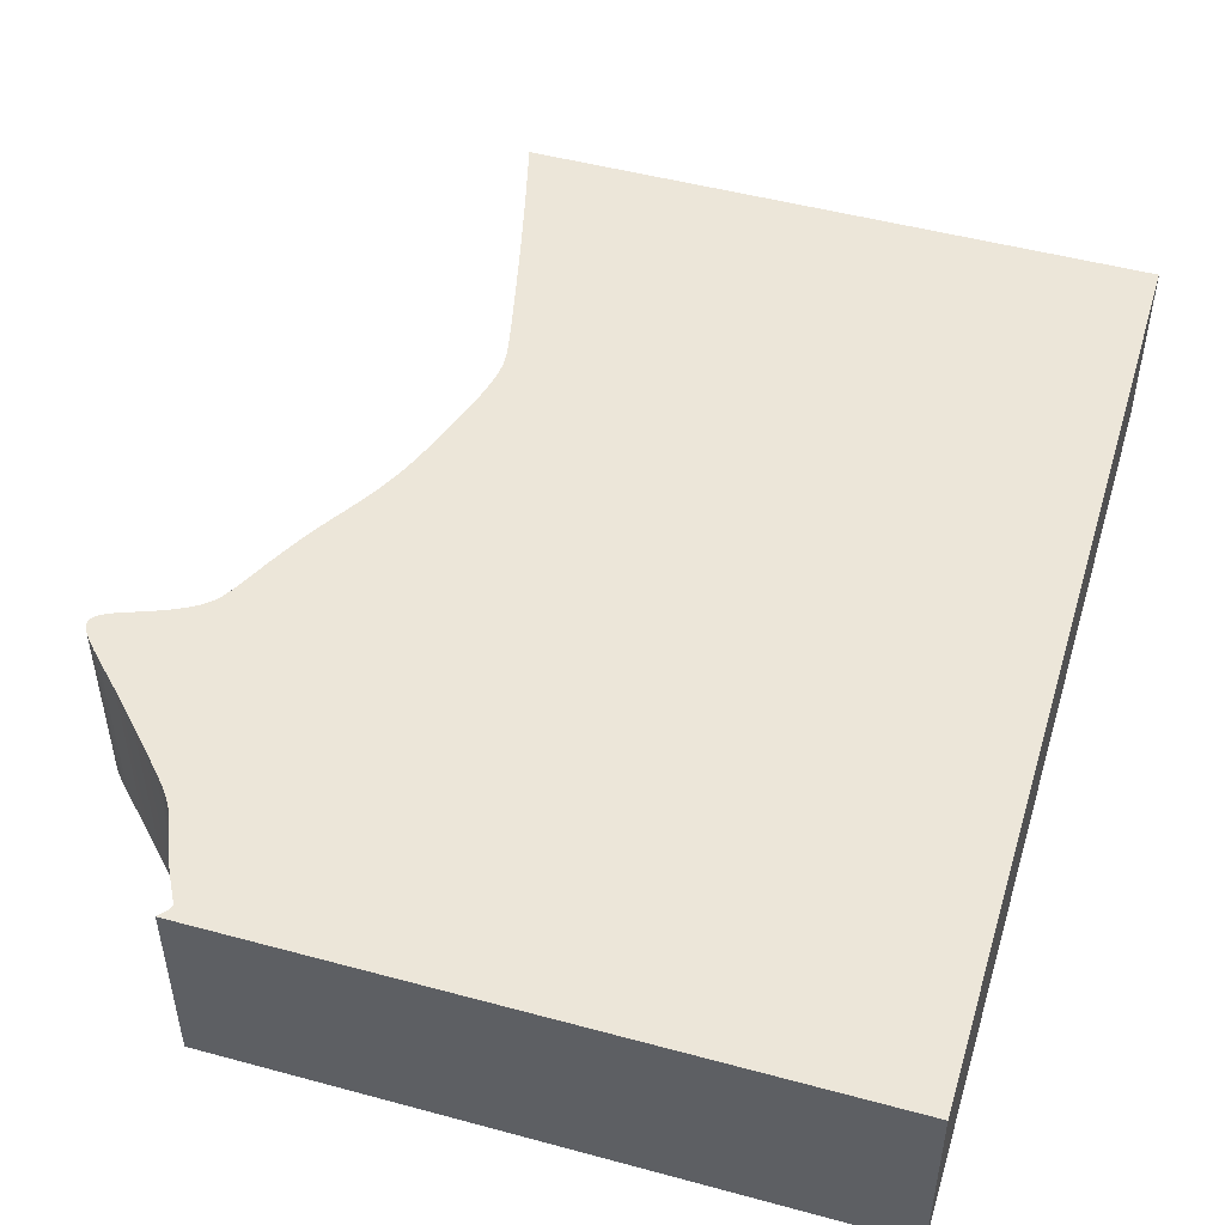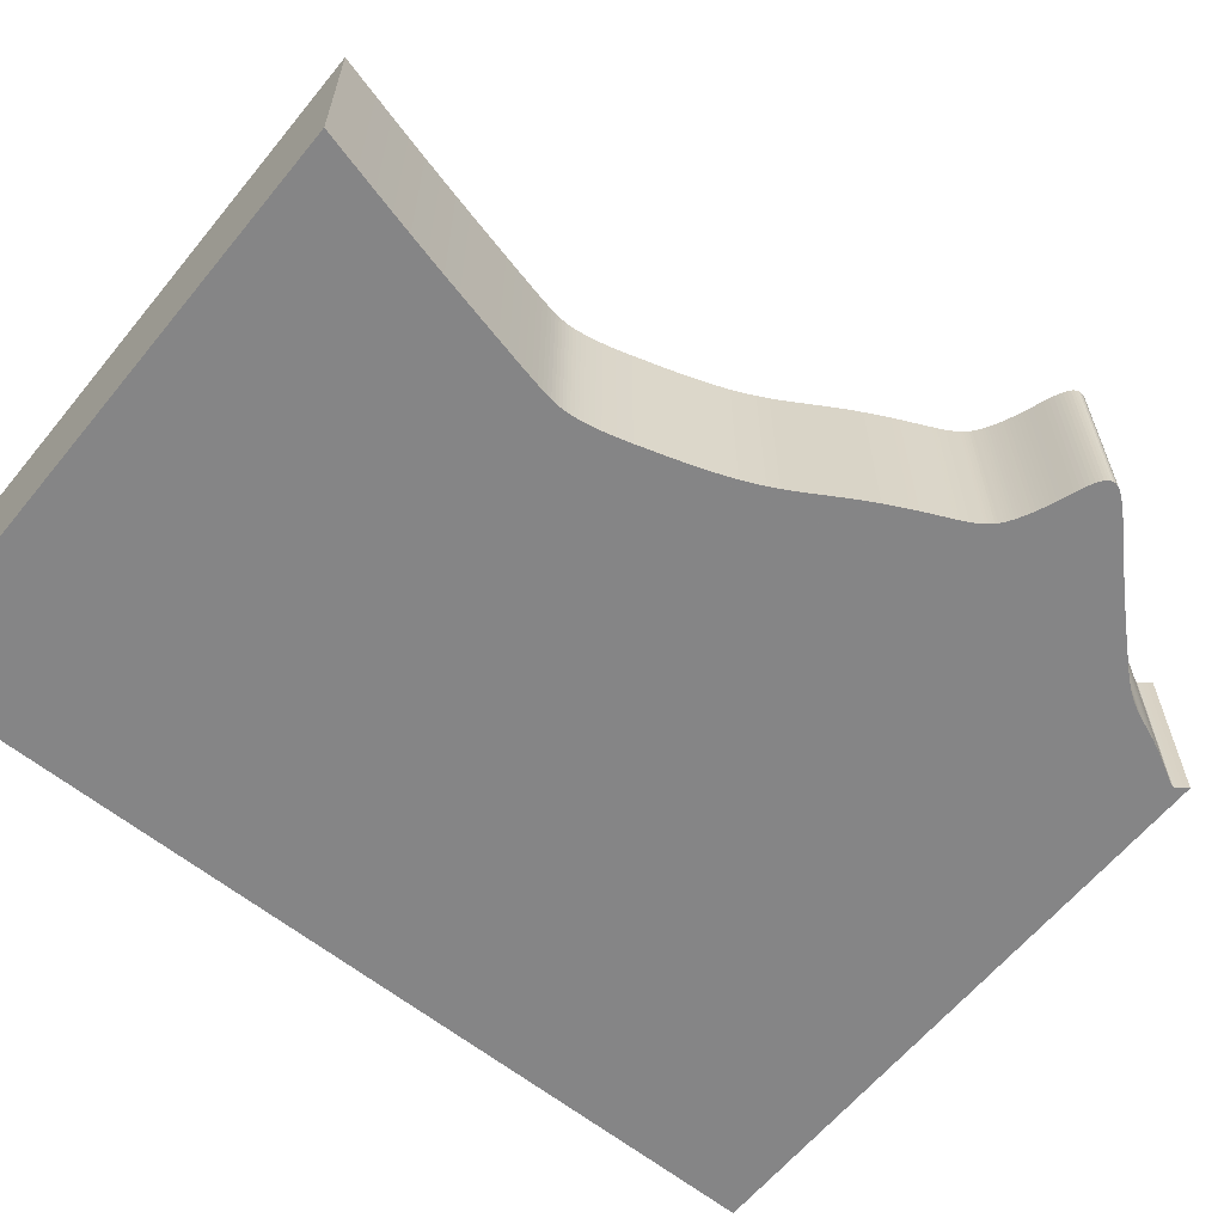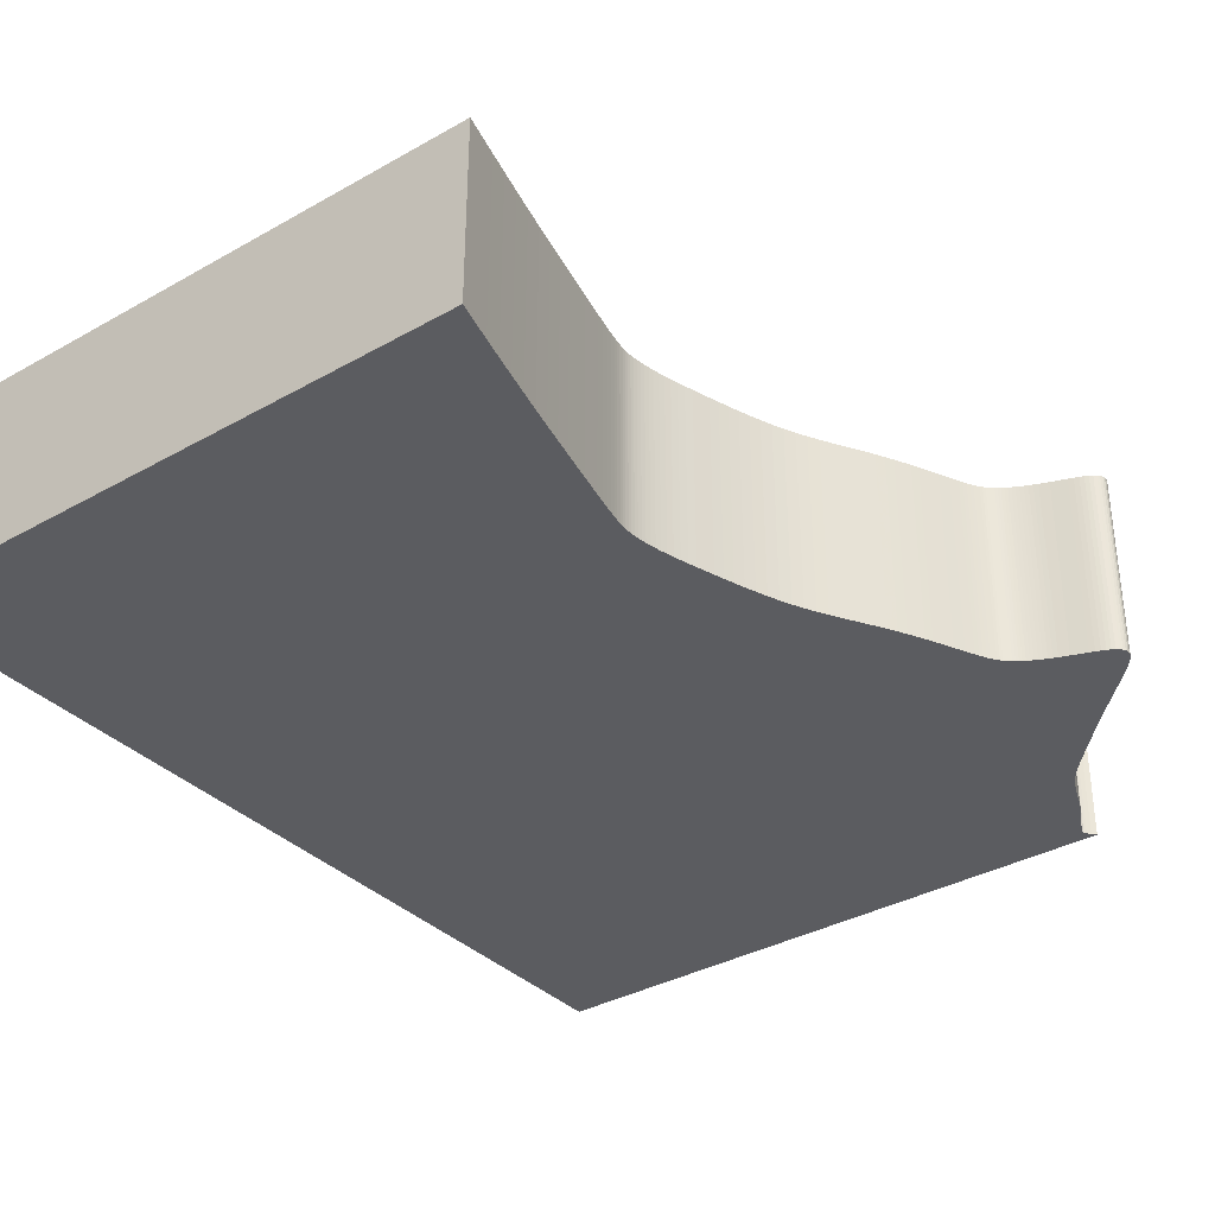
<metadata>
{"format":"obj","ext":"obj","renderer":"f3d","projection":"perspective","resolution":1024,"background":"white","views":[{"elev":49.2,"azim":-163.3,"up":"+Z"},{"elev":-61.9,"azim":50.8,"up":"+Z"},{"elev":-34.9,"azim":37.1,"up":"+Z"}]}
</metadata>
<code>
v 0.0149 0.004334 0
v 0.01443 0.003743 0
v 0.01417 0.003298 0
v 0.0141 0.002947 0
v 0.01418 0.002625 0
v 0.01435 0.002271 0
v 0.01458 0.001845 0
v 0.01486 0.001345 0
v 0.01517 0.0007712 0
v 0.01552 0.0001247 0
v 0.0159 -0.0005935 0
v 0.01631 -0.001372 0
v 0.01673 -0.002189 0
v 0.01714 -0.003021 0
v 0.01752 -0.003848 0
v 0.01787 -0.004662 0
v 0.0182 -0.005447 0
v 0.01849 -0.006197 0
v 0.01876 -0.006908 0
v 0.01902 -0.007584 0
v 0.01927 -0.008224 0
v 0.01952 -0.008832 0
v 0.01978 -0.00941 0
v 0.02005 -0.009962 0
v 0.02033 -0.01049 0
v 0.02062 -0.011 0
v 0.02092 -0.0115 0
v 0.02123 -0.01198 0
v 0.02156 -0.01246 0
v 0.02192 -0.01294 0
v 0.0223 -0.01343 0
v 0.02273 -0.01395 0
v 0.02324 -0.01453 0
v 0.02383 -0.0152 0
v 0.02454 -0.01598 0
v 0.02539 -0.01691 0
v 0.0264 -0.018 0
v 0.02757 -0.01926 0
v 0.02888 -0.02066 0
v 0.0303 -0.02216 0
v 0.03181 -0.02374 0
v 0.03335 -0.02533 0
v 0.0349 -0.0269 0
v 0.03639 -0.0284 0
v 0.0378 -0.02981 0
v 0.03907 -0.03109 0
v 0.04018 -0.03223 0
v 0.04109 -0.03321 0
v 0.0418 -0.03404 0
v 0.04235 -0.03474 0
v 0.04272 -0.03534 0
v 0.04295 -0.03586 0
v 0.04305 -0.03631 0
v 0.04303 -0.03673 0
v 0.04291 -0.03711 0
v 0.04269 -0.03747 0
v 0.04237 -0.03781 0
v 0.04195 -0.03814 0
v 0.04144 -0.03846 0
v 0.04085 -0.03876 0
v 0.04018 -0.03906 0
v 0.03945 -0.03936 0
v 0.03866 -0.03966 0
v 0.03784 -0.03996 0
v 0.03703 -0.04026 0
v 0.03623 -0.04056 0
v 0.03546 -0.04086 0
v 0.03473 -0.04115 0
v 0.03403 -0.04144 0
v 0.03339 -0.04172 0
v 0.03279 -0.042 0
v 0.03223 -0.04227 0
v 0.0317 -0.04254 0
v 0.03121 -0.0428 0
v 0.03075 -0.04306 0
v 0.03032 -0.04332 0
v 0.02992 -0.04358 0
v 0.02954 -0.04384 0
v 0.02919 -0.04411 0
v 0.02886 -0.04439 0
v 0.02854 -0.04468 0
v 0.02823 -0.045 0
v 0.02794 -0.04533 0
v 0.02766 -0.04568 0
v 0.02738 -0.04607 0
v 0.02711 -0.04649 0
v 0.02683 -0.04696 0
v 0.02654 -0.04747 0
v 0.02625 -0.04804 0
v 0.02594 -0.04866 0
v 0.02561 -0.04934 0
v 0.02526 -0.05008 0
v 0.02489 -0.05089 0
v 0.02448 -0.05177 0
v 0.02403 -0.05272 0
v 0.02355 -0.05374 0
v 0.02303 -0.05482 0
v 0.02246 -0.05596 0
v 0.02184 -0.05717 0
v 0.02118 -0.05844 0
v 0.02046 -0.05976 0
v 0.01969 -0.06113 0
v 0.01887 -0.06255 0
v 0.01799 -0.06402 0
v 0.01708 -0.06552 0
v 0.01614 -0.06707 0
v 0.01521 -0.06866 0
v 0.0143 -0.0703 0
v 0.01342 -0.07199 0
v 0.01258 -0.07372 0
v 0.01181 -0.07549 0
v 0.0111 -0.07728 0
v 0.01044 -0.07905 0
v 0.009832 -0.08078 0
v 0.00927 -0.08244 0
v 0.00875 -0.08403 0
v 0.008271 -0.08555 0
v 0.007831 -0.087 0
v 0.007417 -0.08836 0
v 0.007014 -0.08964 0
v 0.006657 -0.09084 0
v 0.006342 -0.09198 0
v 0.006065 -0.09304 0
v 0.005825 -0.09403 0
v 0.005618 -0.09496 0
v 0.005443 -0.09582 0
v 0.005299 -0.09663 0
v 0.005183 -0.09738 0
v 0.005097 -0.0981 0
v 0.005037 -0.09875 0
v 0.005004 -0.09938 0
v 0.005 -0.1 0
v 0.005024 -0.1006 0
v 0.00508 -0.1013 0
v 0.005169 -0.102 0
v 0.005295 -0.1028 0
v 0.005461 -0.1037 0
v 0.005669 -0.1047 0
v 0.005923 -0.1058 0
v 0.006226 -0.1072 0
v 0.006583 -0.1087 0
v 0.006997 -0.1105 0
v 0.007473 -0.1126 0
v 0.008015 -0.1149 0
v 0.008623 -0.1174 0
v 0.009301 -0.1203 0
v 0.01004 -0.1234 0
v 0.01084 -0.1266 0
v 0.01169 -0.13 0
v 0.01257 -0.1334 0
v 0.01347 -0.1369 0
v 0.01436 -0.1403 0
v 0.01524 -0.1436 0
v 0.01608 -0.1468 0
v -0.08392 -0.1468 0
v -0.08392 0.005053 0
v 0.01551 0.005053 0
v 0.0149 0.004334 0.03
v 0.01443 0.003743 0.03
v 0.01417 0.003298 0.03
v 0.0141 0.002947 0.03
v 0.01418 0.002625 0.03
v 0.01435 0.002271 0.03
v 0.01458 0.001845 0.03
v 0.01486 0.001345 0.03
v 0.01517 0.0007712 0.03
v 0.01552 0.0001247 0.03
v 0.0159 -0.0005935 0.03
v 0.01631 -0.001372 0.03
v 0.01673 -0.002189 0.03
v 0.01714 -0.003021 0.03
v 0.01752 -0.003848 0.03
v 0.01787 -0.004662 0.03
v 0.0182 -0.005447 0.03
v 0.01849 -0.006197 0.03
v 0.01876 -0.006908 0.03
v 0.01902 -0.007584 0.03
v 0.01927 -0.008224 0.03
v 0.01952 -0.008832 0.03
v 0.01978 -0.00941 0.03
v 0.02005 -0.009962 0.03
v 0.02033 -0.01049 0.03
v 0.02062 -0.011 0.03
v 0.02092 -0.0115 0.03
v 0.02123 -0.01198 0.03
v 0.02156 -0.01246 0.03
v 0.02192 -0.01294 0.03
v 0.0223 -0.01343 0.03
v 0.02273 -0.01395 0.03
v 0.02324 -0.01453 0.03
v 0.02383 -0.0152 0.03
v 0.02454 -0.01598 0.03
v 0.02539 -0.01691 0.03
v 0.0264 -0.018 0.03
v 0.02757 -0.01926 0.03
v 0.02888 -0.02066 0.03
v 0.0303 -0.02216 0.03
v 0.03181 -0.02374 0.03
v 0.03335 -0.02533 0.03
v 0.0349 -0.0269 0.03
v 0.03639 -0.0284 0.03
v 0.0378 -0.02981 0.03
v 0.03907 -0.03109 0.03
v 0.04018 -0.03223 0.03
v 0.04109 -0.03321 0.03
v 0.0418 -0.03404 0.03
v 0.04235 -0.03474 0.03
v 0.04272 -0.03534 0.03
v 0.04295 -0.03586 0.03
v 0.04305 -0.03631 0.03
v 0.04303 -0.03673 0.03
v 0.04291 -0.03711 0.03
v 0.04269 -0.03747 0.03
v 0.04237 -0.03781 0.03
v 0.04195 -0.03814 0.03
v 0.04144 -0.03846 0.03
v 0.04085 -0.03876 0.03
v 0.04018 -0.03906 0.03
v 0.03945 -0.03936 0.03
v 0.03866 -0.03966 0.03
v 0.03784 -0.03996 0.03
v 0.03703 -0.04026 0.03
v 0.03623 -0.04056 0.03
v 0.03546 -0.04086 0.03
v 0.03473 -0.04115 0.03
v 0.03403 -0.04144 0.03
v 0.03339 -0.04172 0.03
v 0.03279 -0.042 0.03
v 0.03223 -0.04227 0.03
v 0.0317 -0.04254 0.03
v 0.03121 -0.0428 0.03
v 0.03075 -0.04306 0.03
v 0.03032 -0.04332 0.03
v 0.02992 -0.04358 0.03
v 0.02954 -0.04384 0.03
v 0.02919 -0.04411 0.03
v 0.02886 -0.04439 0.03
v 0.02854 -0.04468 0.03
v 0.02823 -0.045 0.03
v 0.02794 -0.04533 0.03
v 0.02766 -0.04568 0.03
v 0.02738 -0.04607 0.03
v 0.02711 -0.04649 0.03
v 0.02683 -0.04696 0.03
v 0.02654 -0.04747 0.03
v 0.02625 -0.04804 0.03
v 0.02594 -0.04866 0.03
v 0.02561 -0.04934 0.03
v 0.02526 -0.05008 0.03
v 0.02489 -0.05089 0.03
v 0.02448 -0.05177 0.03
v 0.02403 -0.05272 0.03
v 0.02355 -0.05374 0.03
v 0.02303 -0.05482 0.03
v 0.02246 -0.05596 0.03
v 0.02184 -0.05717 0.03
v 0.02118 -0.05844 0.03
v 0.02046 -0.05976 0.03
v 0.01969 -0.06113 0.03
v 0.01887 -0.06255 0.03
v 0.01799 -0.06402 0.03
v 0.01708 -0.06552 0.03
v 0.01614 -0.06707 0.03
v 0.01521 -0.06866 0.03
v 0.0143 -0.0703 0.03
v 0.01342 -0.07199 0.03
v 0.01258 -0.07372 0.03
v 0.01181 -0.07549 0.03
v 0.0111 -0.07728 0.03
v 0.01044 -0.07905 0.03
v 0.009832 -0.08078 0.03
v 0.00927 -0.08244 0.03
v 0.00875 -0.08403 0.03
v 0.008271 -0.08555 0.03
v 0.007831 -0.087 0.03
v 0.007417 -0.08836 0.03
v 0.007014 -0.08964 0.03
v 0.006657 -0.09084 0.03
v 0.006342 -0.09198 0.03
v 0.006065 -0.09304 0.03
v 0.005825 -0.09403 0.03
v 0.005618 -0.09496 0.03
v 0.005443 -0.09582 0.03
v 0.005299 -0.09663 0.03
v 0.005183 -0.09738 0.03
v 0.005097 -0.0981 0.03
v 0.005037 -0.09875 0.03
v 0.005004 -0.09938 0.03
v 0.005 -0.1 0.03
v 0.005024 -0.1006 0.03
v 0.00508 -0.1013 0.03
v 0.005169 -0.102 0.03
v 0.005295 -0.1028 0.03
v 0.005461 -0.1037 0.03
v 0.005669 -0.1047 0.03
v 0.005923 -0.1058 0.03
v 0.006226 -0.1072 0.03
v 0.006583 -0.1087 0.03
v 0.006997 -0.1105 0.03
v 0.007473 -0.1126 0.03
v 0.008015 -0.1149 0.03
v 0.008623 -0.1174 0.03
v 0.009301 -0.1203 0.03
v 0.01004 -0.1234 0.03
v 0.01084 -0.1266 0.03
v 0.01169 -0.13 0.03
v 0.01257 -0.1334 0.03
v 0.01347 -0.1369 0.03
v 0.01436 -0.1403 0.03
v 0.01524 -0.1436 0.03
v 0.01608 -0.1468 0.03
v -0.08392 -0.1468 0.03
v -0.08392 0.005053 0.03
v 0.01551 0.005053 0.03
f 156 157 1
f 154 155 156
f 118 119 120
f 103 104 105
f 101 102 103
f 99 100 101
f 97 98 99
f 95 96 97
f 93 94 95
f 63 64 65
f 61 62 63
f 59 60 61
f 57 58 59
f 55 56 57
f 53 54 55
f 51 52 53
f 49 50 51
f 47 48 49
f 45 46 47
f 17 18 19
f 15 16 17
f 13 14 15
f 11 12 13
f 9 10 11
f 7 8 9
f 156 1 2
f 153 154 156
f 117 118 120
f 103 105 106
f 99 101 103
f 95 97 99
f 92 93 95
f 61 63 65
f 57 59 61
f 53 55 57
f 49 51 53
f 45 47 49
f 17 19 20
f 13 15 17
f 9 11 13
f 6 7 9
f 156 2 3
f 152 153 156
f 99 103 106
f 92 95 99
f 61 65 66
f 53 57 61
f 45 49 53
f 13 17 20
f 6 9 13
f 156 3 4
f 151 152 156
f 99 106 107
f 91 92 99
f 53 61 66
f 44 45 53
f 13 20 21
f 156 4 5
f 150 151 156
f 91 99 107
f 53 66 67
f 43 44 53
f 13 21 22
f 156 5 6
f 149 150 156
f 91 107 108
f 53 67 68
f 42 43 53
f 6 13 22
f 148 149 156
f 90 91 108
f 53 68 69
f 41 42 53
f 6 22 23
f 147 148 156
f 89 90 108
f 53 69 70
f 40 41 53
f 156 6 23
f 146 147 156
f 88 89 108
f 53 70 71
f 39 40 53
f 156 23 24
f 145 146 156
f 53 71 72
f 38 39 53
f 156 24 25
f 144 145 156
f 53 72 73
f 37 38 53
f 156 25 26
f 143 144 156
f 53 73 74
f 36 37 53
f 156 26 27
f 142 143 156
f 36 53 74
f 156 27 28
f 141 142 156
f 36 74 75
f 156 28 29
f 140 141 156
f 36 75 76
f 156 29 30
f 139 140 156
f 36 76 77
f 156 30 31
f 138 139 156
f 36 77 78
f 156 31 32
f 137 138 156
f 36 78 79
f 156 32 33
f 136 137 156
f 36 79 80
f 156 33 34
f 135 136 156
f 36 80 81
f 156 34 35
f 134 135 156
f 36 81 82
f 156 35 36
f 133 134 156
f 36 82 83
f 132 133 156
f 36 83 84
f 131 132 156
f 36 84 85
f 130 131 156
f 36 85 86
f 129 130 156
f 36 86 87
f 128 129 156
f 36 87 88
f 127 128 156
f 36 88 108
f 126 127 156
f 36 108 109
f 125 126 156
f 36 109 110
f 124 125 156
f 36 110 111
f 123 124 156
f 36 111 112
f 123 156 36
f 36 112 113
f 122 123 36
f 36 113 114
f 121 122 36
f 36 114 115
f 120 121 36
f 36 115 116
f 117 120 36
f 36 116 117
f 158 314 313
f 313 312 311
f 277 276 275
f 262 261 260
f 260 259 258
f 258 257 256
f 256 255 254
f 254 253 252
f 252 251 250
f 222 221 220
f 220 219 218
f 218 217 216
f 216 215 214
f 214 213 212
f 212 211 210
f 210 209 208
f 208 207 206
f 206 205 204
f 204 203 202
f 176 175 174
f 174 173 172
f 172 171 170
f 170 169 168
f 168 167 166
f 166 165 164
f 159 158 313
f 313 311 310
f 277 275 274
f 263 262 260
f 260 258 256
f 256 254 252
f 252 250 249
f 222 220 218
f 218 216 214
f 214 212 210
f 210 208 206
f 206 204 202
f 177 176 174
f 174 172 170
f 170 168 166
f 166 164 163
f 160 159 313
f 313 310 309
f 263 260 256
f 256 252 249
f 223 222 218
f 218 214 210
f 210 206 202
f 177 174 170
f 170 166 163
f 161 160 313
f 313 309 308
f 264 263 256
f 256 249 248
f 223 218 210
f 210 202 201
f 178 177 170
f 162 161 313
f 313 308 307
f 264 256 248
f 224 223 210
f 210 201 200
f 179 178 170
f 163 162 313
f 313 307 306
f 265 264 248
f 225 224 210
f 210 200 199
f 179 170 163
f 313 306 305
f 265 248 247
f 226 225 210
f 210 199 198
f 180 179 163
f 313 305 304
f 265 247 246
f 227 226 210
f 210 198 197
f 180 163 313
f 313 304 303
f 265 246 245
f 228 227 210
f 210 197 196
f 181 180 313
f 313 303 302
f 229 228 210
f 210 196 195
f 182 181 313
f 313 302 301
f 230 229 210
f 210 195 194
f 183 182 313
f 313 301 300
f 231 230 210
f 210 194 193
f 184 183 313
f 313 300 299
f 231 210 193
f 185 184 313
f 313 299 298
f 232 231 193
f 186 185 313
f 313 298 297
f 233 232 193
f 187 186 313
f 313 297 296
f 234 233 193
f 188 187 313
f 313 296 295
f 235 234 193
f 189 188 313
f 313 295 294
f 236 235 193
f 190 189 313
f 313 294 293
f 237 236 193
f 191 190 313
f 313 293 292
f 238 237 193
f 192 191 313
f 313 292 291
f 239 238 193
f 193 192 313
f 313 291 290
f 240 239 193
f 313 290 289
f 241 240 193
f 313 289 288
f 242 241 193
f 313 288 287
f 243 242 193
f 313 287 286
f 244 243 193
f 313 286 285
f 245 244 193
f 313 285 284
f 265 245 193
f 313 284 283
f 266 265 193
f 313 283 282
f 267 266 193
f 313 282 281
f 268 267 193
f 313 281 280
f 269 268 193
f 193 313 280
f 270 269 193
f 193 280 279
f 271 270 193
f 193 279 278
f 272 271 193
f 193 278 277
f 273 272 193
f 193 277 274
f 274 273 193
f 158 159 1
f 1 159 2
f 159 160 2
f 2 160 3
f 160 161 3
f 3 161 4
f 161 162 4
f 4 162 5
f 162 163 5
f 5 163 6
f 163 164 6
f 6 164 7
f 164 165 7
f 7 165 8
f 165 166 8
f 8 166 9
f 166 167 9
f 9 167 10
f 167 168 10
f 10 168 11
f 168 169 11
f 11 169 12
f 169 170 12
f 12 170 13
f 170 171 13
f 13 171 14
f 171 172 14
f 14 172 15
f 172 173 15
f 15 173 16
f 173 174 16
f 16 174 17
f 174 175 17
f 17 175 18
f 175 176 18
f 18 176 19
f 176 177 19
f 19 177 20
f 177 178 20
f 20 178 21
f 178 179 21
f 21 179 22
f 179 180 22
f 22 180 23
f 180 181 23
f 23 181 24
f 181 182 24
f 24 182 25
f 182 183 25
f 25 183 26
f 183 184 26
f 26 184 27
f 184 185 27
f 27 185 28
f 185 186 28
f 28 186 29
f 186 187 29
f 29 187 30
f 187 188 30
f 30 188 31
f 188 189 31
f 31 189 32
f 189 190 32
f 32 190 33
f 190 191 33
f 33 191 34
f 191 192 34
f 34 192 35
f 192 193 35
f 35 193 36
f 193 194 36
f 36 194 37
f 194 195 37
f 37 195 38
f 195 196 38
f 38 196 39
f 196 197 39
f 39 197 40
f 197 198 40
f 40 198 41
f 198 199 41
f 41 199 42
f 199 200 42
f 42 200 43
f 200 201 43
f 43 201 44
f 201 202 44
f 44 202 45
f 202 203 45
f 45 203 46
f 203 204 46
f 46 204 47
f 204 205 47
f 47 205 48
f 205 206 48
f 48 206 49
f 206 207 49
f 49 207 50
f 207 208 50
f 50 208 51
f 208 209 51
f 51 209 52
f 209 210 52
f 52 210 53
f 210 211 53
f 53 211 54
f 211 212 54
f 54 212 55
f 212 213 55
f 55 213 56
f 213 214 56
f 56 214 57
f 214 215 57
f 57 215 58
f 215 216 58
f 58 216 59
f 216 217 59
f 59 217 60
f 217 218 60
f 60 218 61
f 218 219 61
f 61 219 62
f 219 220 62
f 62 220 63
f 220 221 63
f 63 221 64
f 221 222 64
f 64 222 65
f 222 223 65
f 65 223 66
f 223 224 66
f 66 224 67
f 224 225 67
f 67 225 68
f 225 226 68
f 68 226 69
f 226 227 69
f 69 227 70
f 227 228 70
f 70 228 71
f 228 229 71
f 71 229 72
f 229 230 72
f 72 230 73
f 230 231 73
f 73 231 74
f 231 232 74
f 74 232 75
f 232 233 75
f 75 233 76
f 233 234 76
f 76 234 77
f 234 235 77
f 77 235 78
f 235 236 78
f 78 236 79
f 236 237 79
f 79 237 80
f 237 238 80
f 80 238 81
f 238 239 81
f 81 239 82
f 239 240 82
f 82 240 83
f 240 241 83
f 83 241 84
f 241 242 84
f 84 242 85
f 242 243 85
f 85 243 86
f 243 244 86
f 86 244 87
f 244 245 87
f 87 245 88
f 245 246 88
f 88 246 89
f 246 247 89
f 89 247 90
f 247 248 90
f 90 248 91
f 248 249 91
f 91 249 92
f 249 250 92
f 92 250 93
f 250 251 93
f 93 251 94
f 251 252 94
f 94 252 95
f 252 253 95
f 95 253 96
f 253 254 96
f 96 254 97
f 254 255 97
f 97 255 98
f 255 256 98
f 98 256 99
f 256 257 99
f 99 257 100
f 257 258 100
f 100 258 101
f 258 259 101
f 101 259 102
f 259 260 102
f 102 260 103
f 260 261 103
f 103 261 104
f 261 262 104
f 104 262 105
f 262 263 105
f 105 263 106
f 263 264 106
f 106 264 107
f 264 265 107
f 107 265 108
f 265 266 108
f 108 266 109
f 266 267 109
f 109 267 110
f 267 268 110
f 110 268 111
f 268 269 111
f 111 269 112
f 269 270 112
f 112 270 113
f 270 271 113
f 113 271 114
f 271 272 114
f 114 272 115
f 272 273 115
f 115 273 116
f 273 274 116
f 116 274 117
f 274 275 117
f 117 275 118
f 275 276 118
f 118 276 119
f 276 277 119
f 119 277 120
f 277 278 120
f 120 278 121
f 278 279 121
f 121 279 122
f 279 280 122
f 122 280 123
f 280 281 123
f 123 281 124
f 281 282 124
f 124 282 125
f 282 283 125
f 125 283 126
f 283 284 126
f 126 284 127
f 284 285 127
f 127 285 128
f 285 286 128
f 128 286 129
f 286 287 129
f 129 287 130
f 287 288 130
f 130 288 131
f 288 289 131
f 131 289 132
f 289 290 132
f 132 290 133
f 290 291 133
f 133 291 134
f 291 292 134
f 134 292 135
f 292 293 135
f 135 293 136
f 293 294 136
f 136 294 137
f 294 295 137
f 137 295 138
f 295 296 138
f 138 296 139
f 296 297 139
f 139 297 140
f 297 298 140
f 140 298 141
f 298 299 141
f 141 299 142
f 299 300 142
f 142 300 143
f 300 301 143
f 143 301 144
f 301 302 144
f 144 302 145
f 302 303 145
f 145 303 146
f 303 304 146
f 146 304 147
f 304 305 147
f 147 305 148
f 305 306 148
f 148 306 149
f 306 307 149
f 149 307 150
f 307 308 150
f 150 308 151
f 308 309 151
f 151 309 152
f 309 310 152
f 152 310 153
f 310 311 153
f 153 311 154
f 311 312 154
f 154 312 155
f 312 313 155
f 155 313 156
f 314 158 157
f 157 158 1
f 313 314 156
f 156 314 157

</code>
